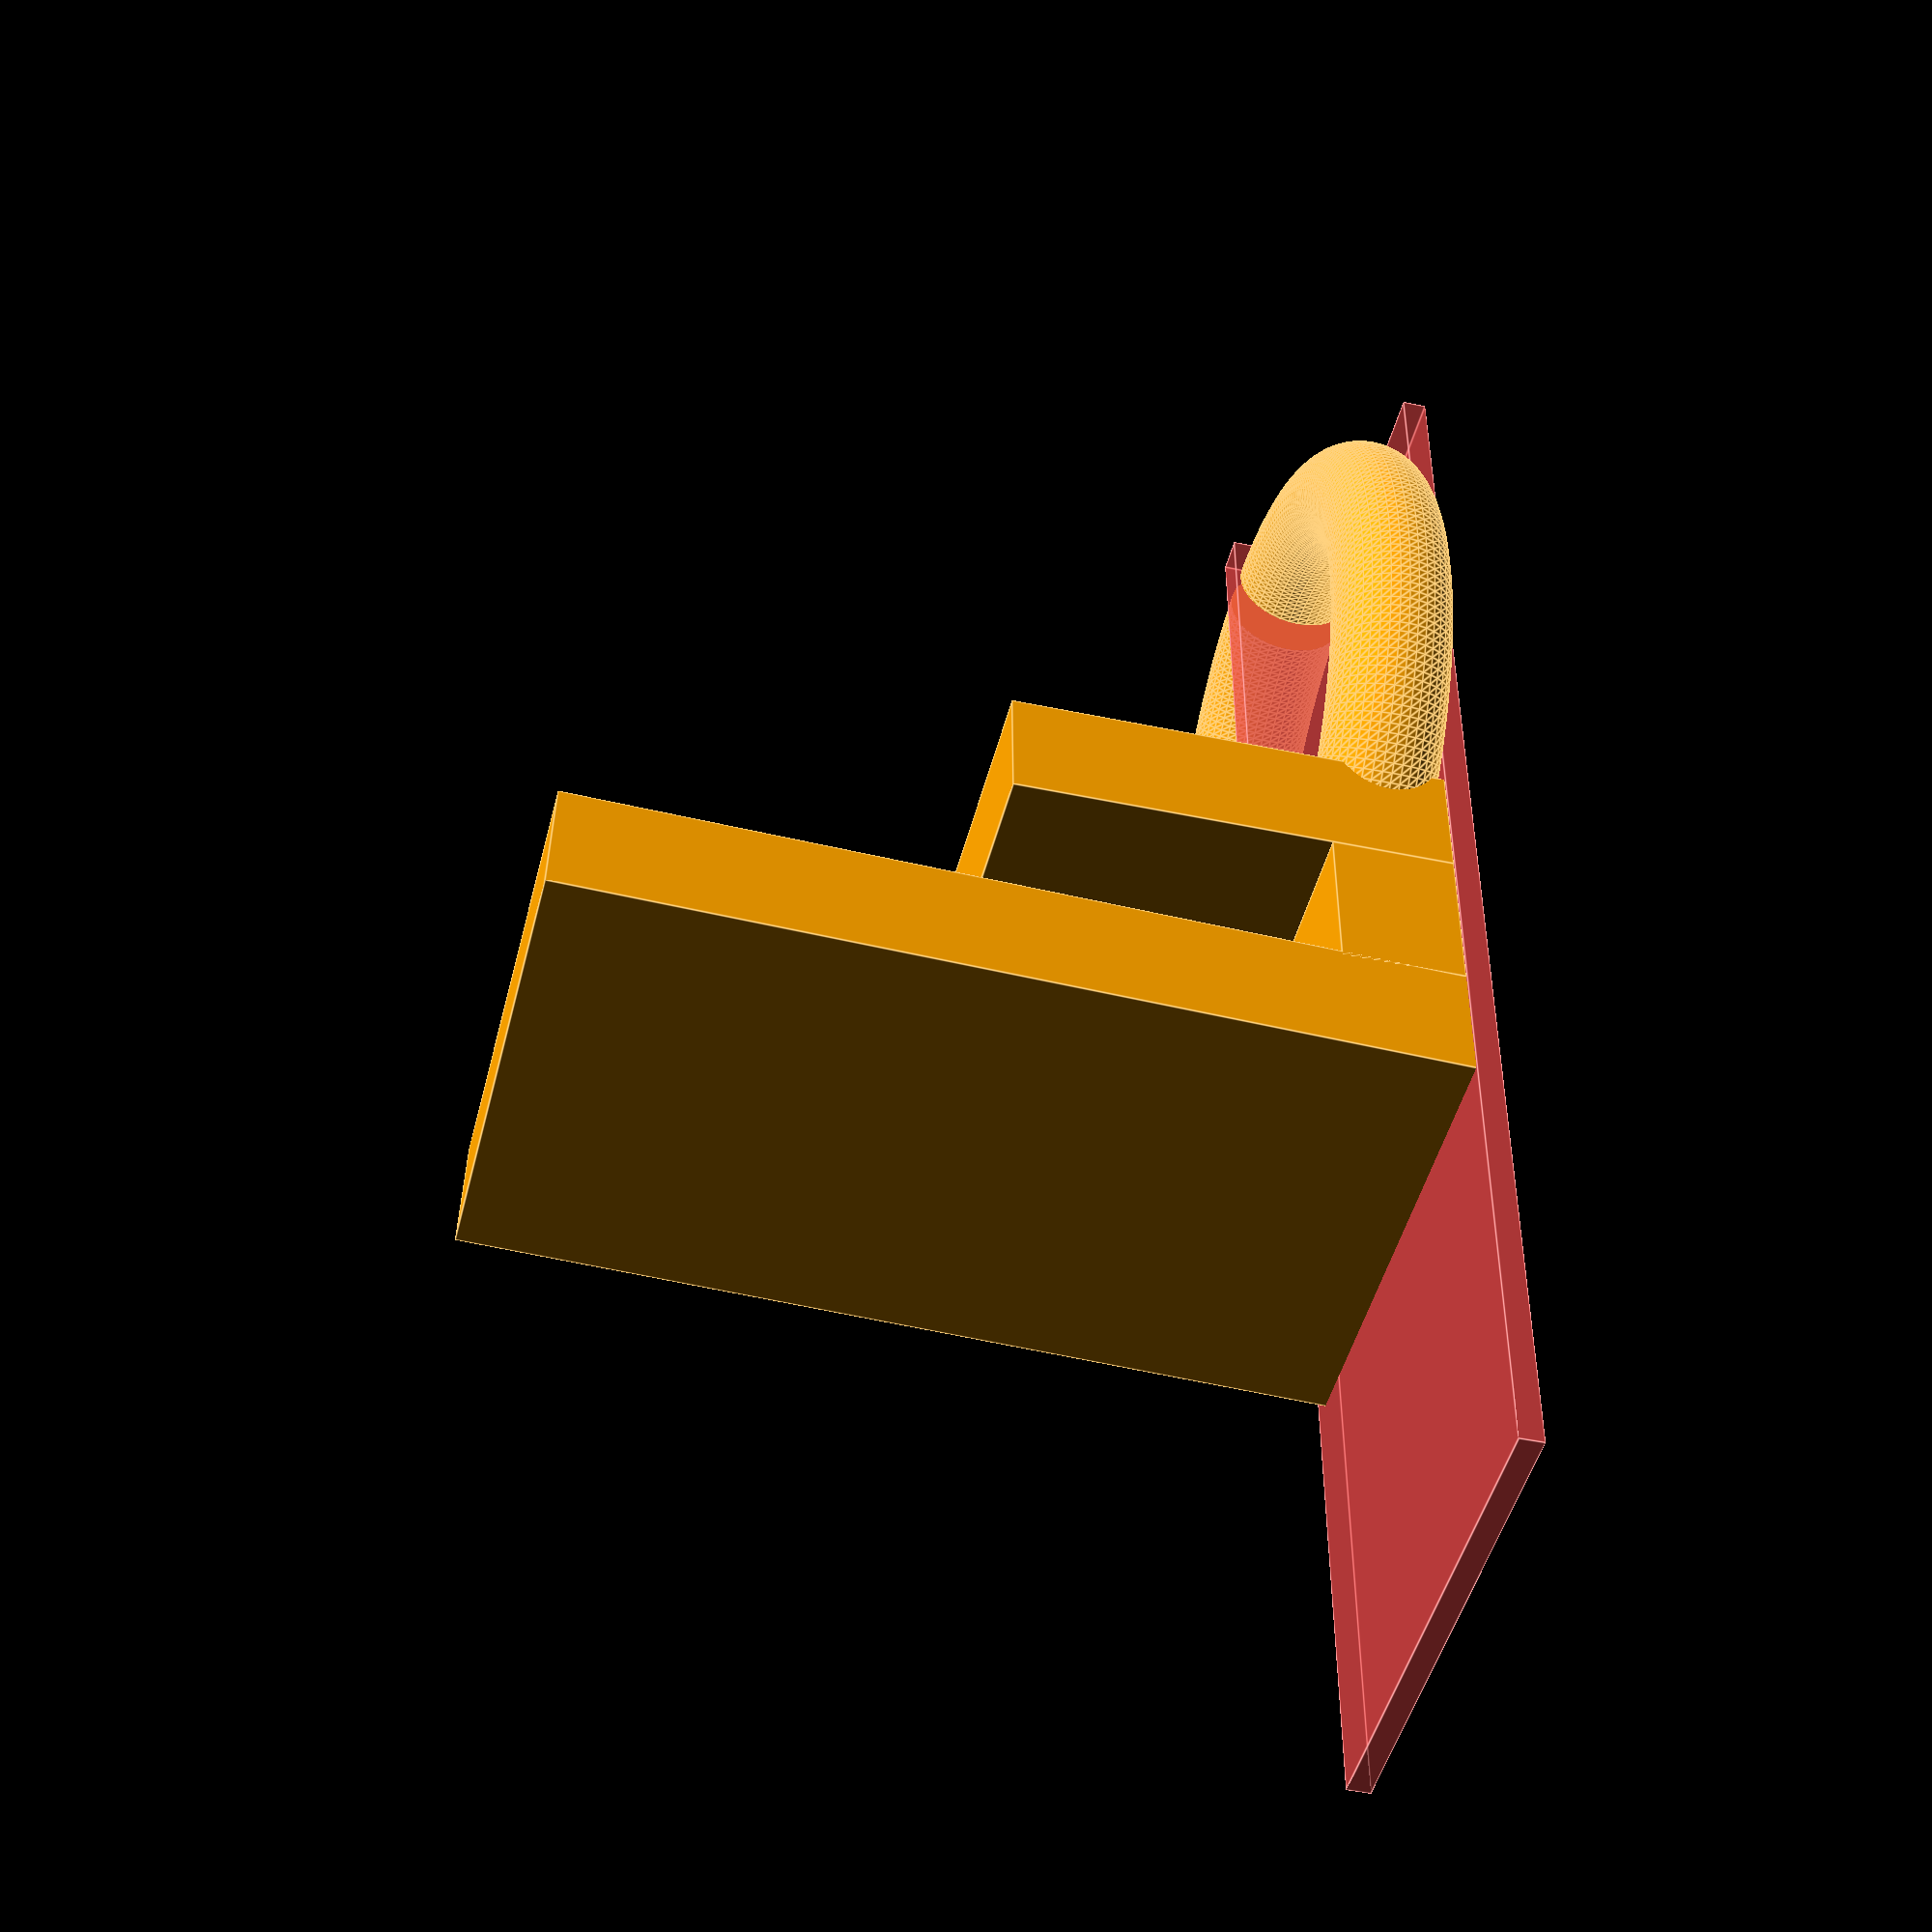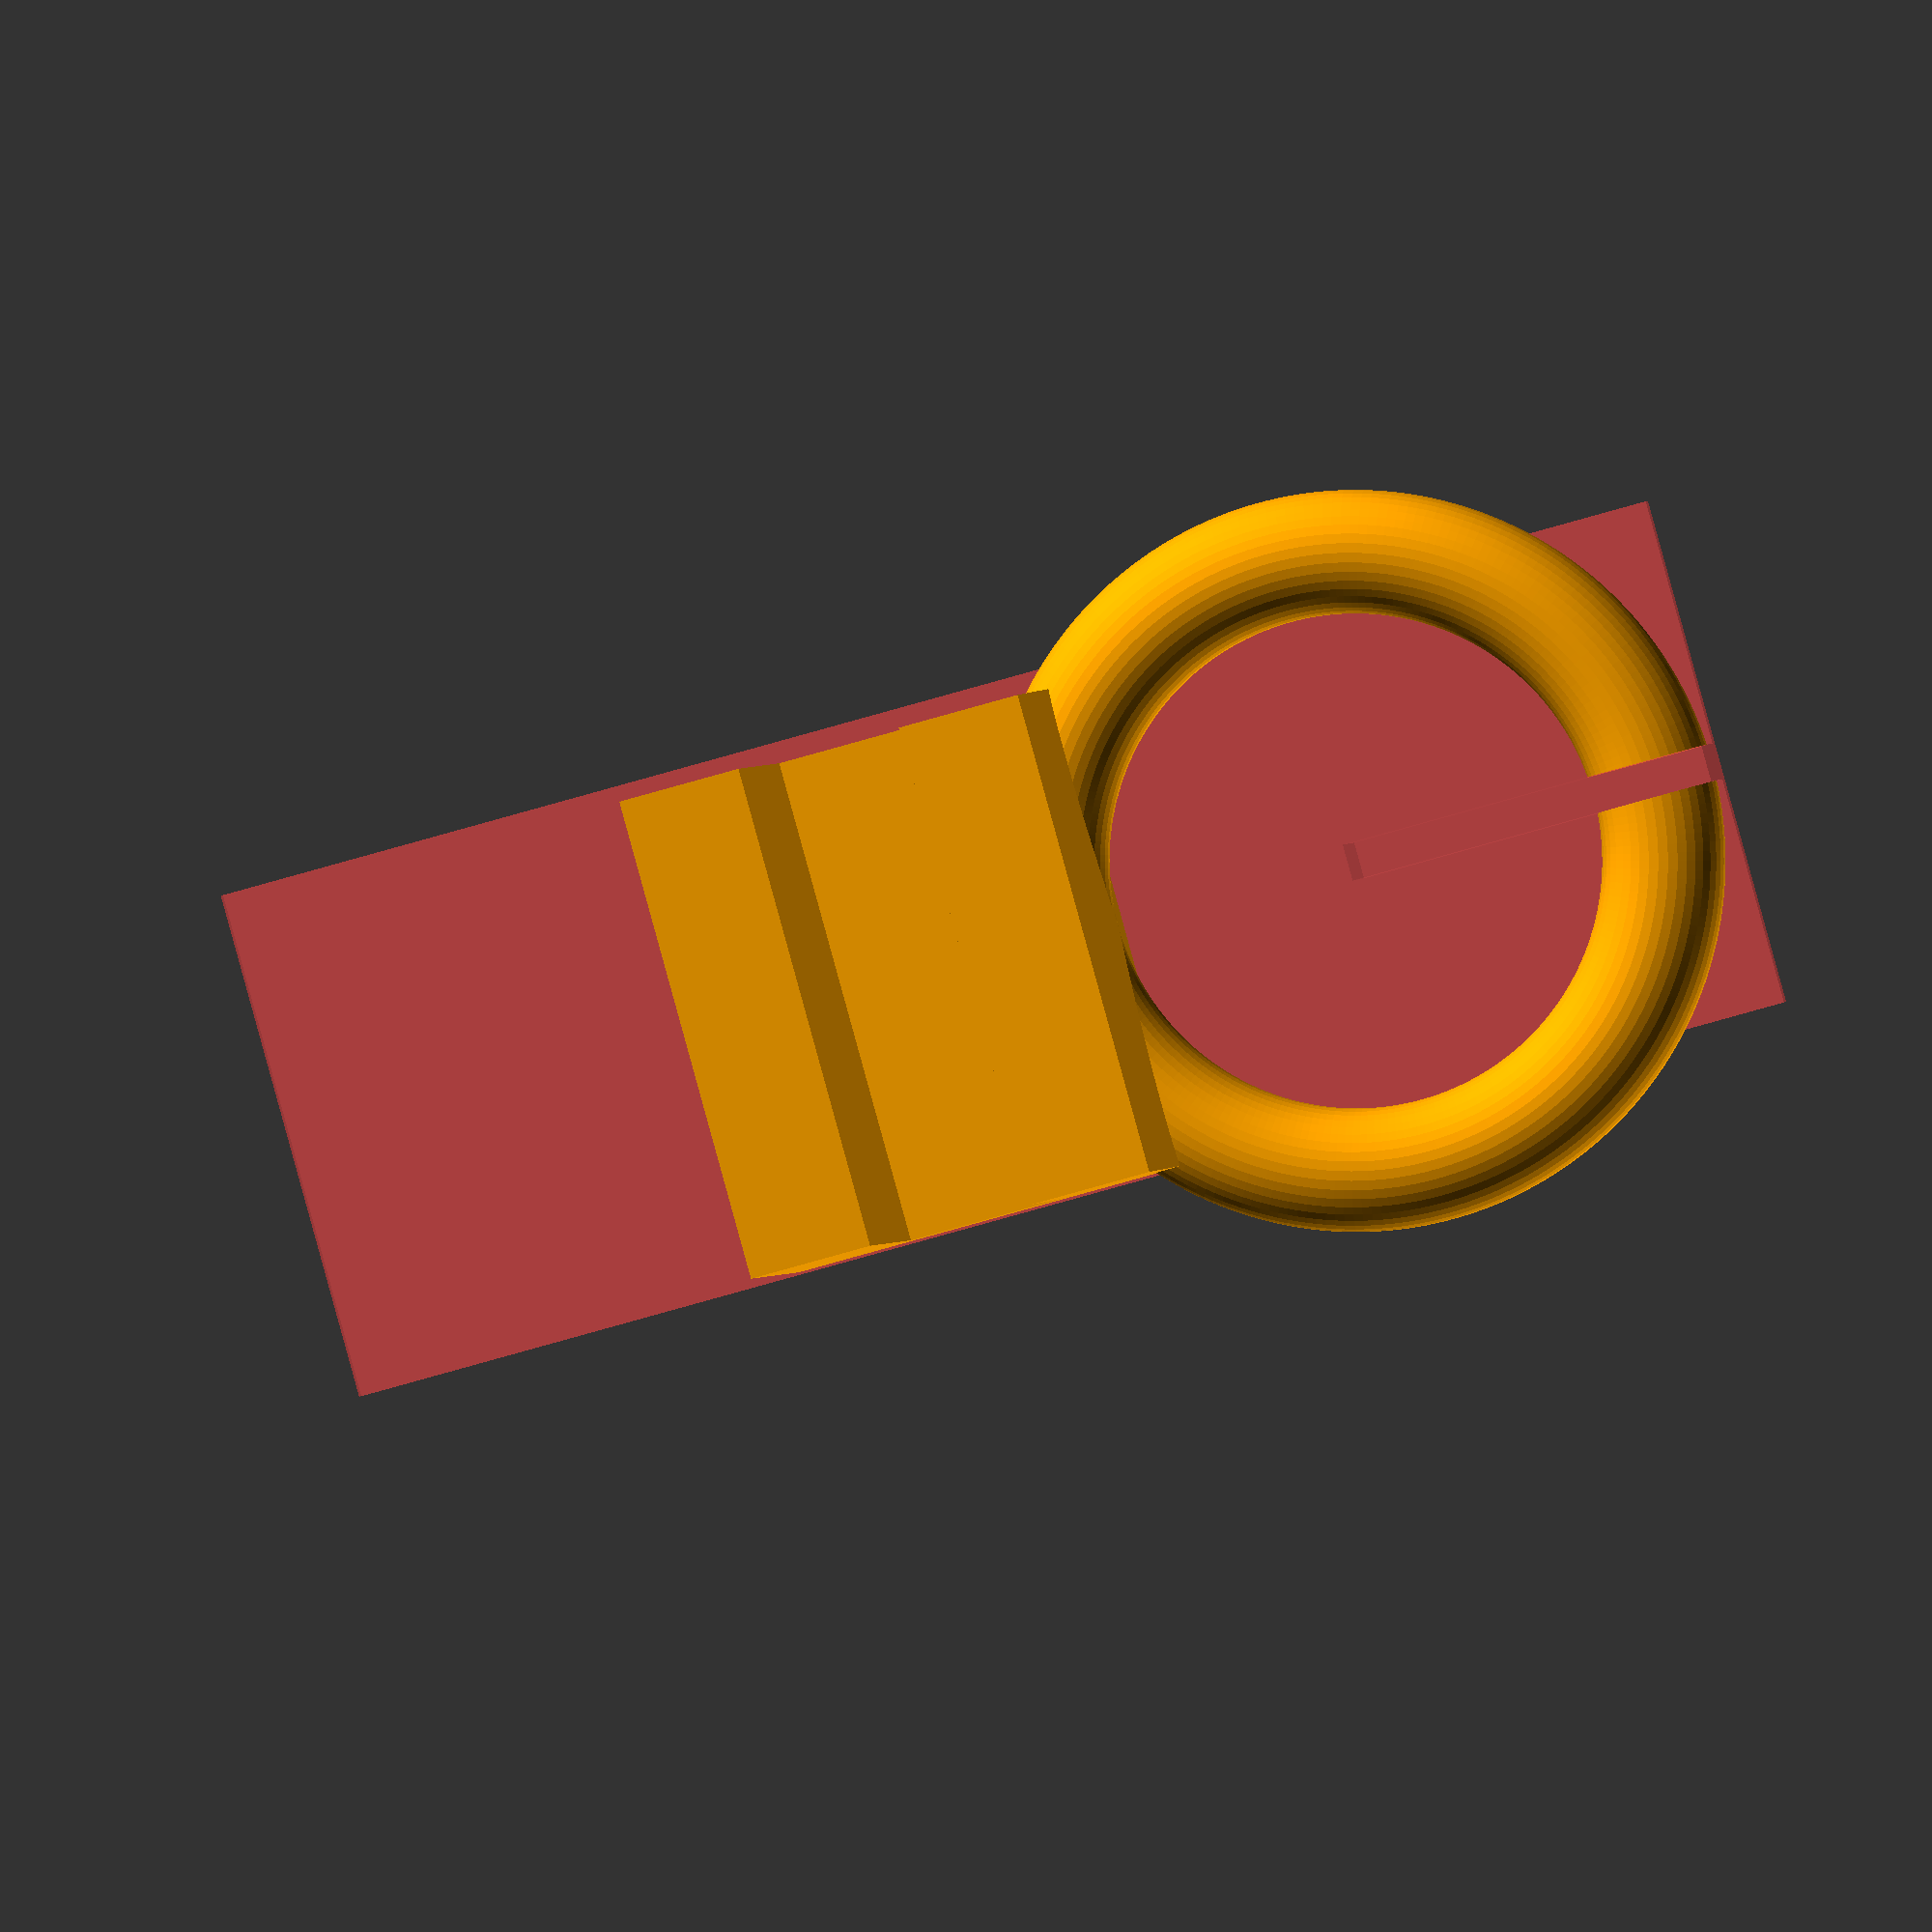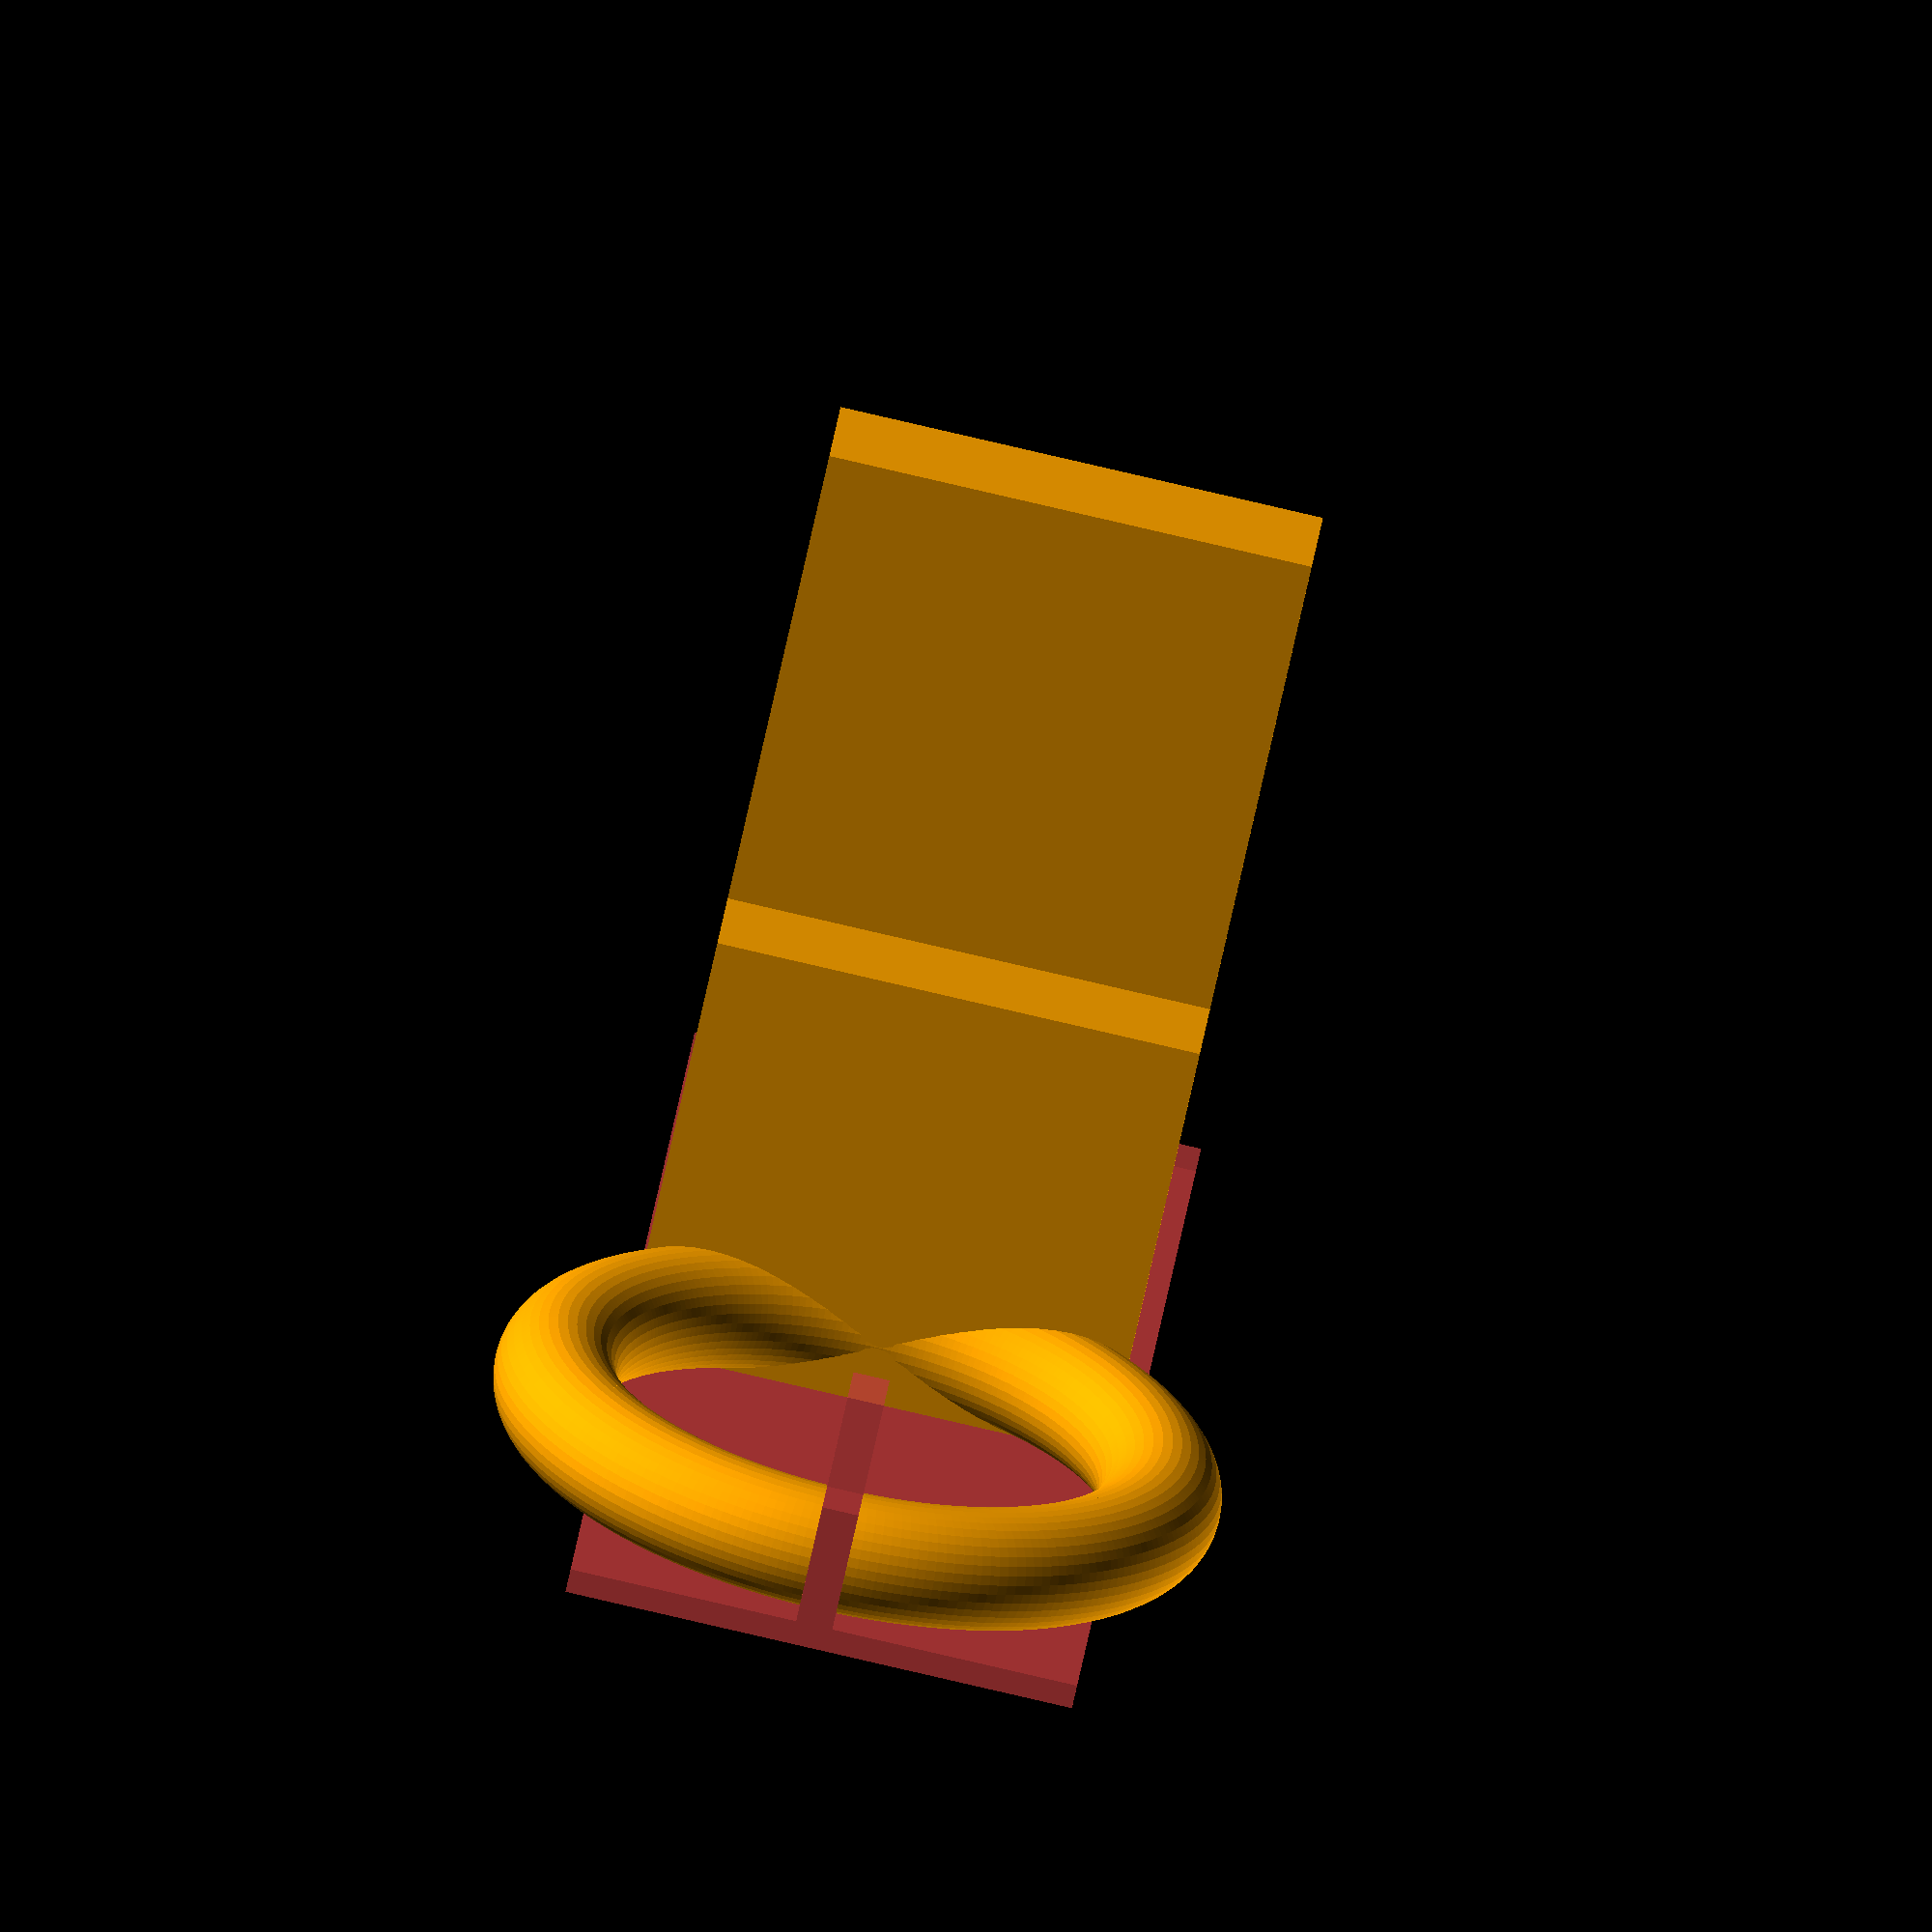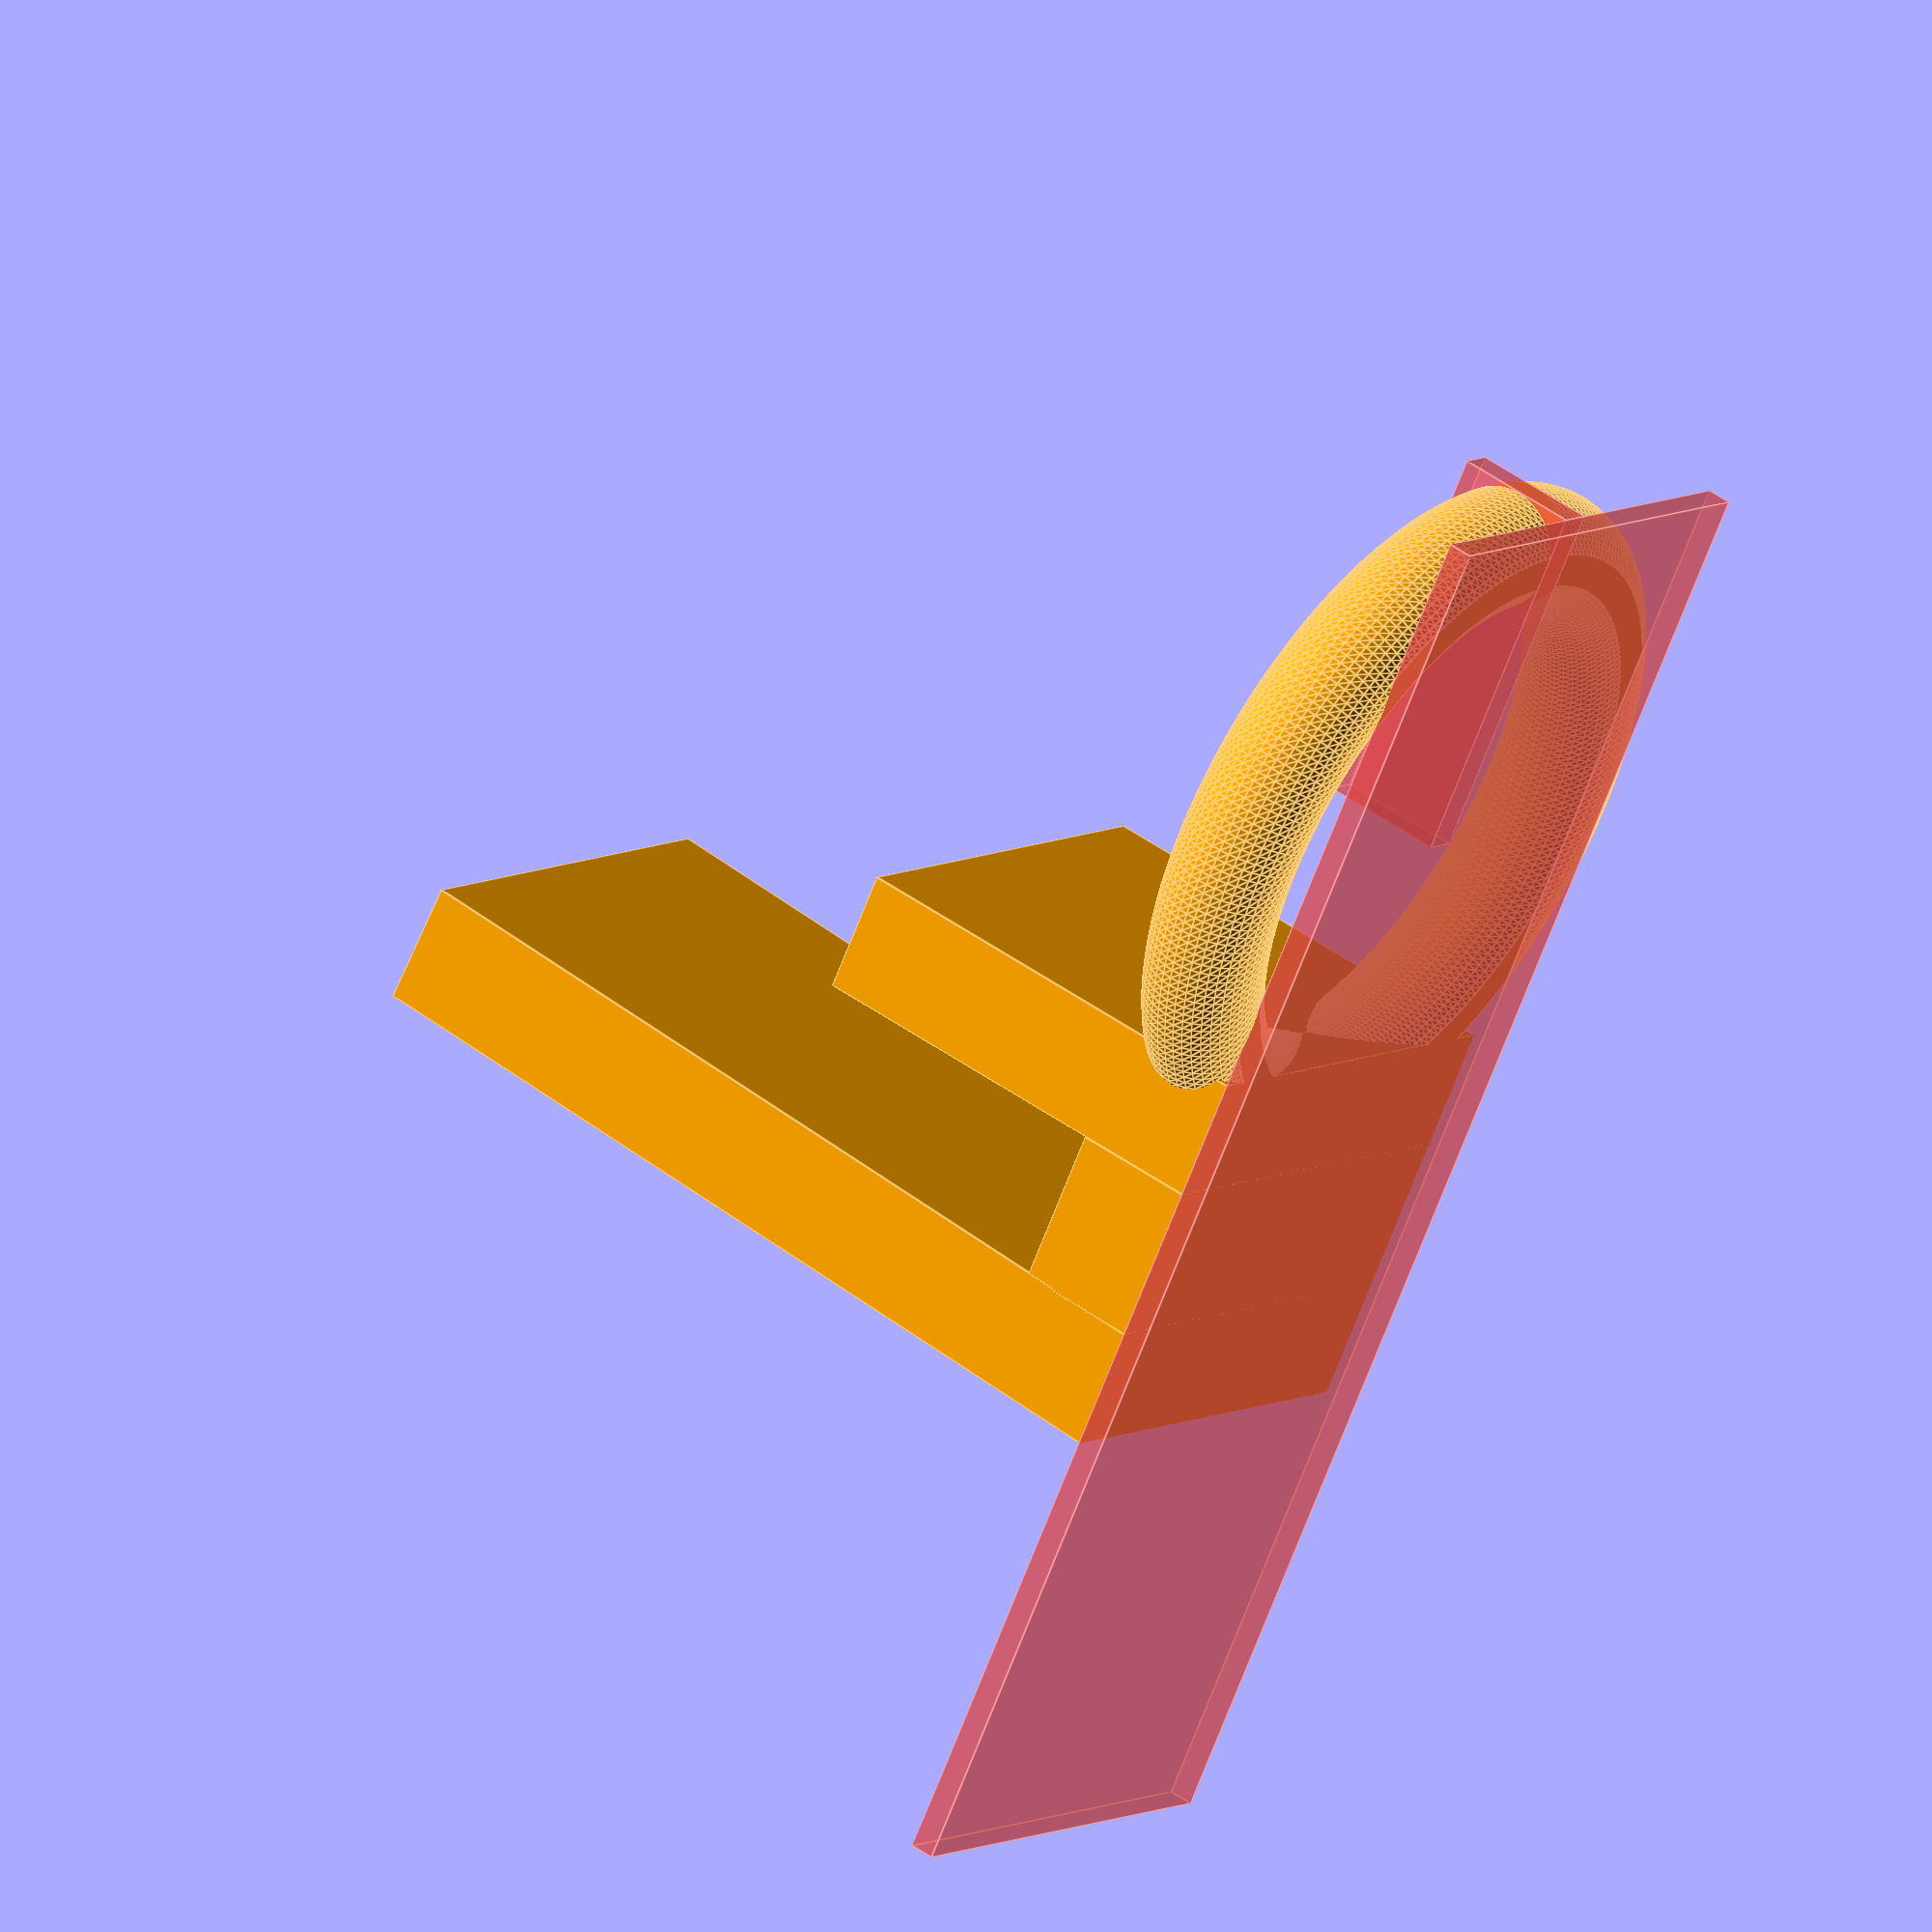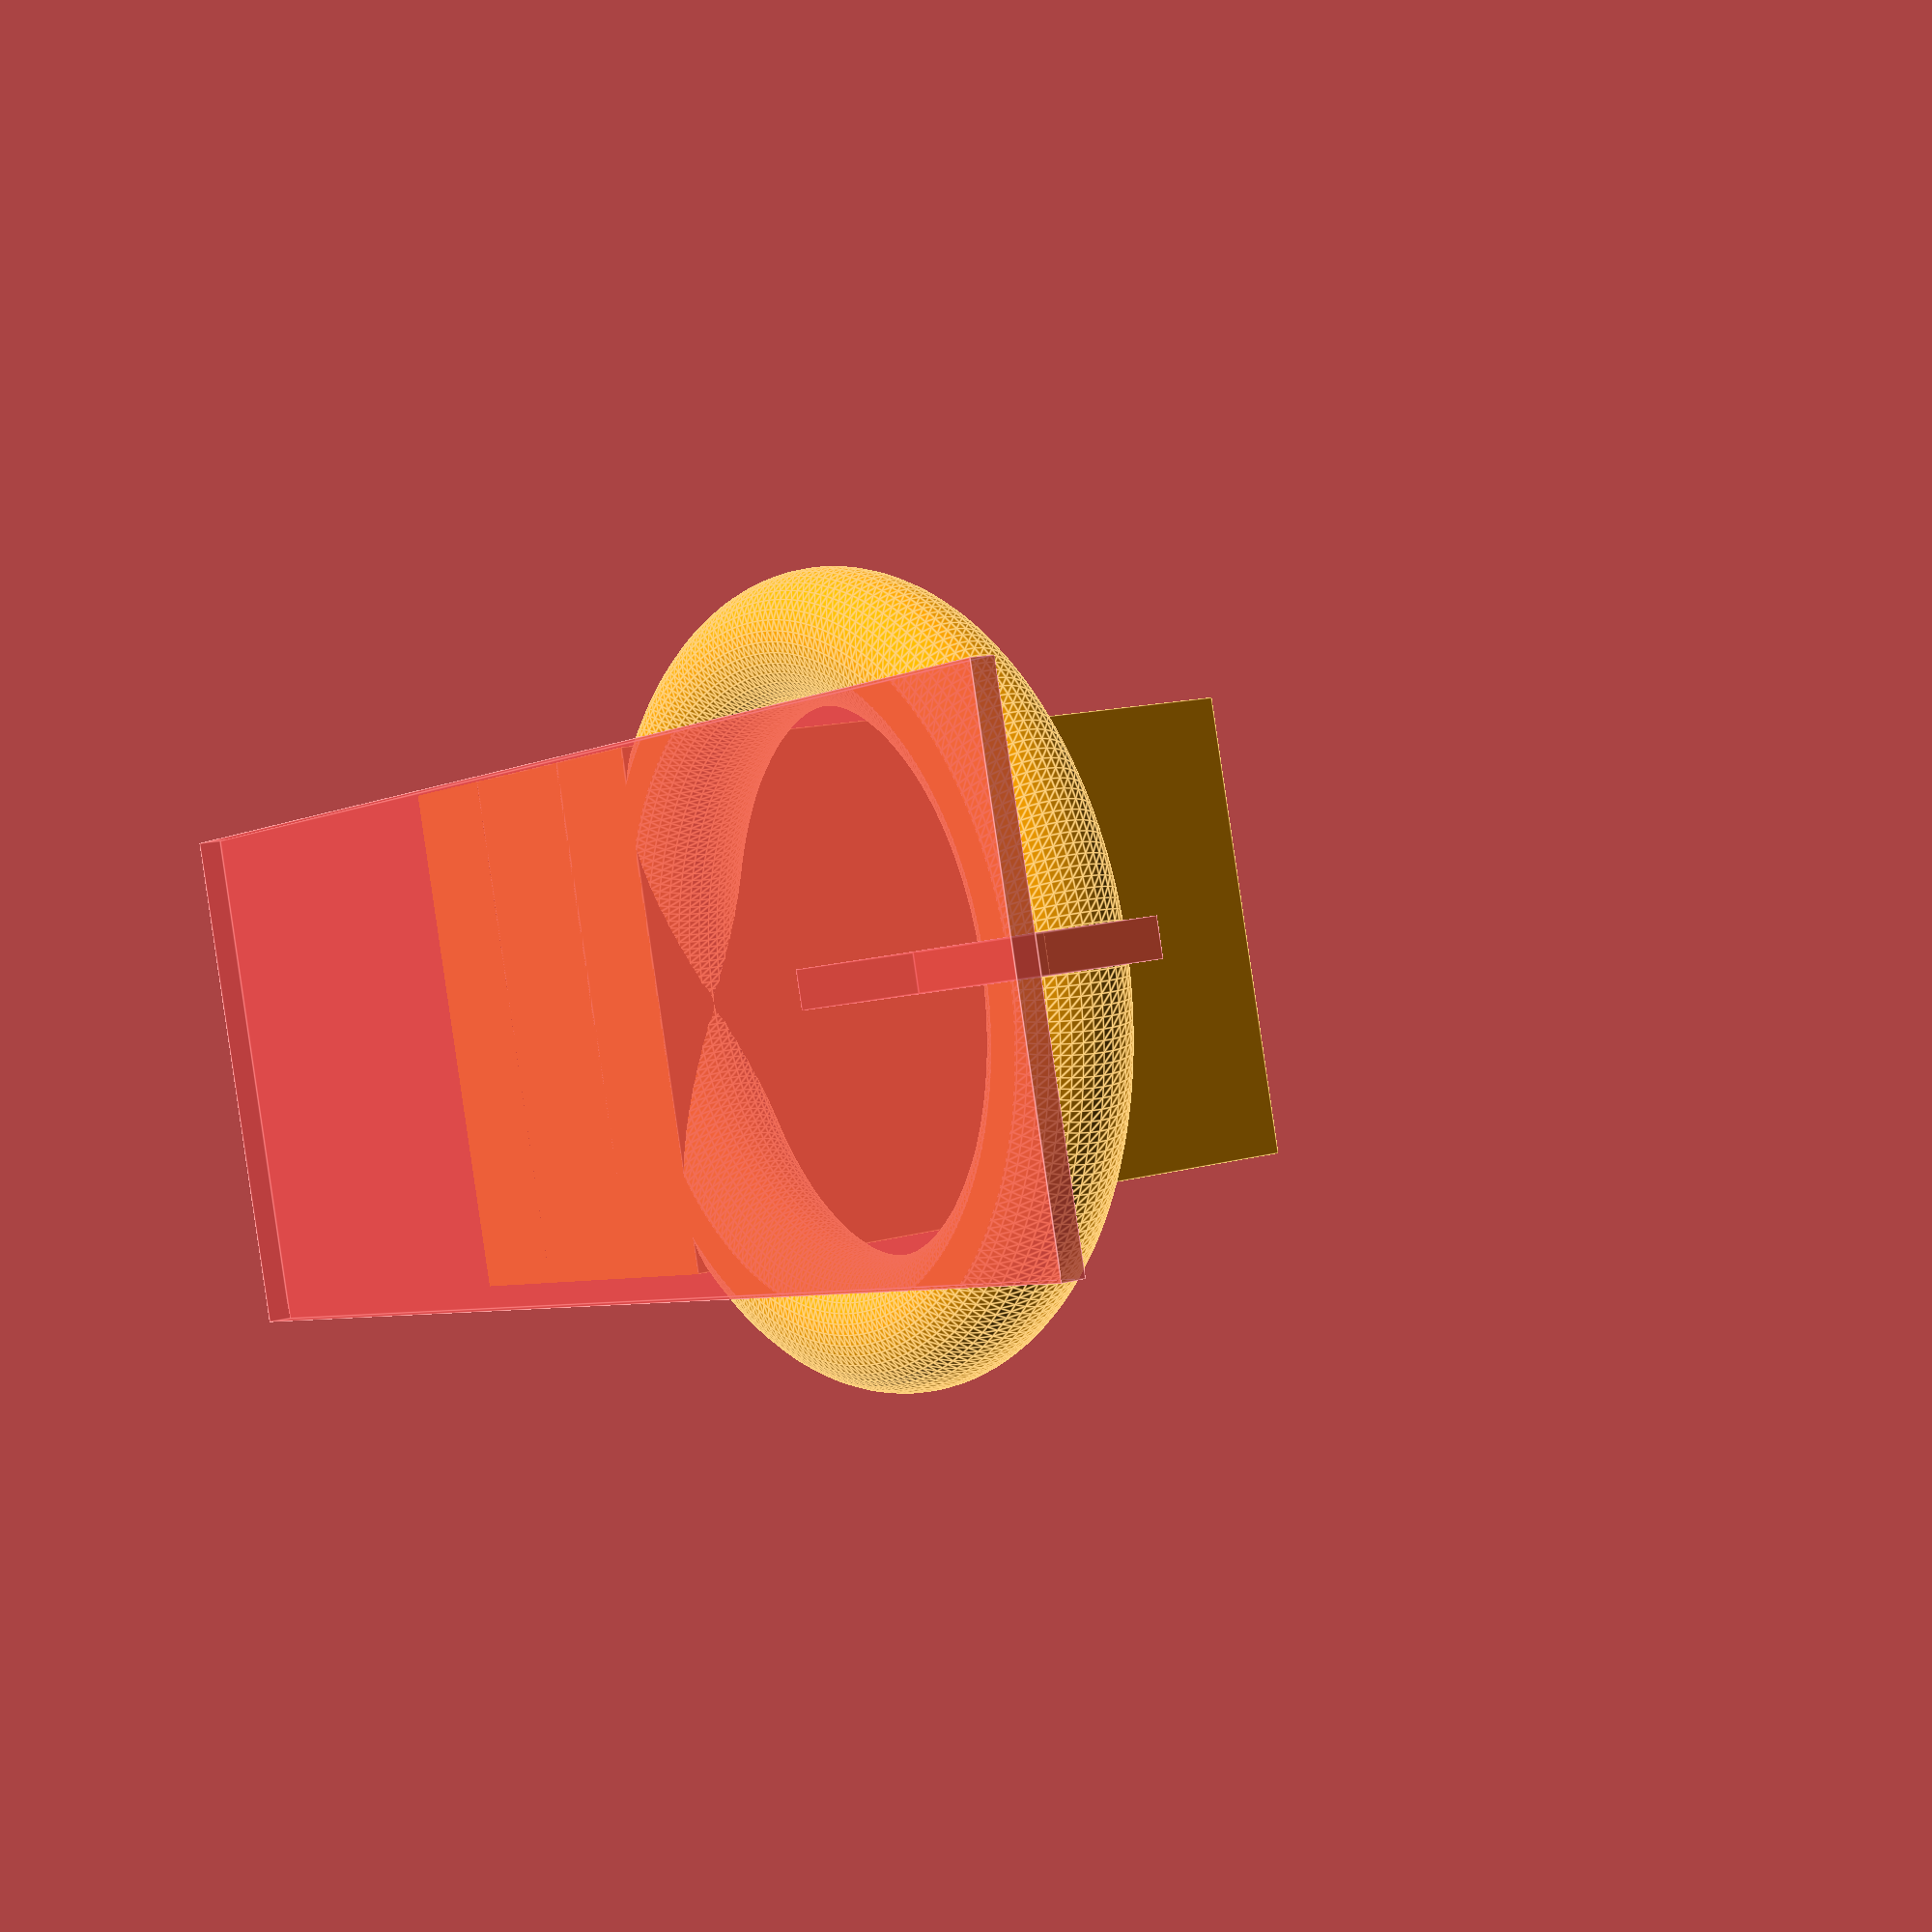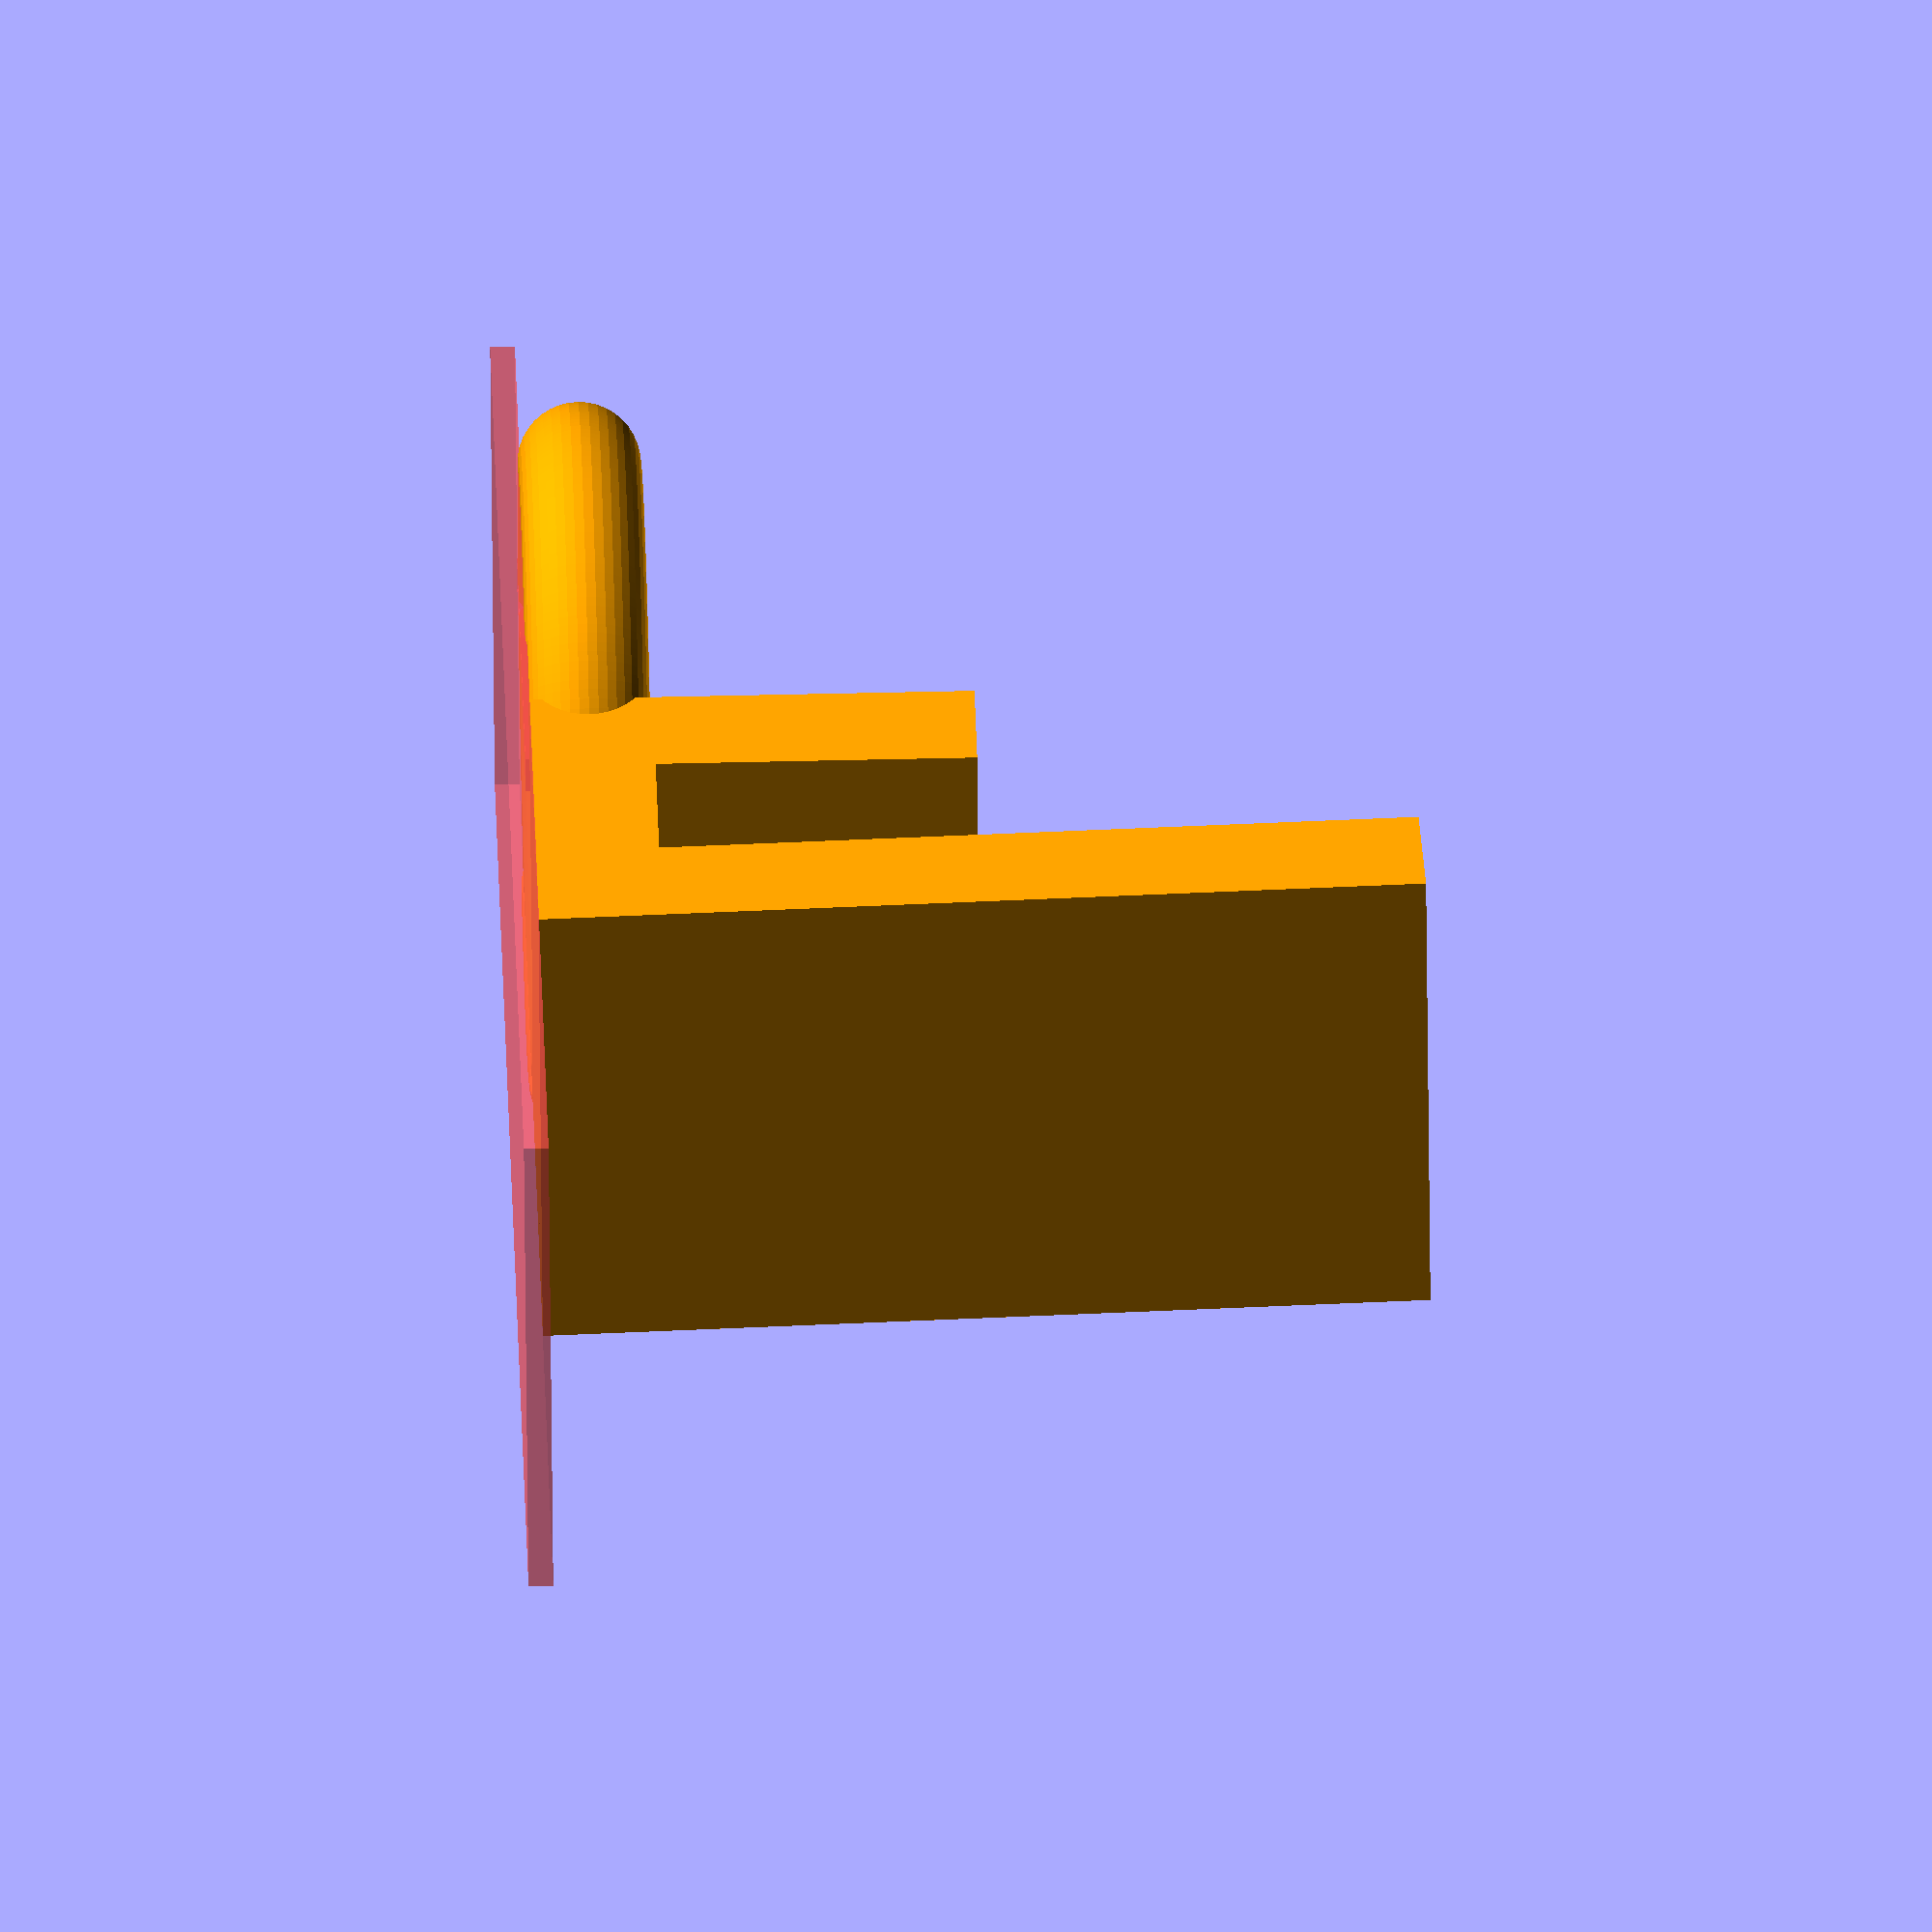
<openscad>
/*
* This work is licensed under a Creative Commons Attribution-NonCommercial-ShareAlike 4.0 International License.
* http://creativecommons.org/licenses/by-nc-sa/4.0/
*
* Author: Isaac Foraker
*/

color("orange") difference() {
    union() {
        translate([-10, -5, 0]) cube([20, 5, 18]);
        translate([-10, 0, 0])  cube([20, 6.45, 5]);
            rotate([2.2,0,0]) translate([-10, 6.45, -0.5]) cube([20, 5, 36]);

        $fa = 1;
        $fs = 0.4;
        wheel_radius = 12;
        tyre_diameter = 6;
        difference() {
            translate([0, -15, 2.4]) rotate_extrude(angle=360) {
                translate([15 - 5/2, 0]) circle(d=5);
            }
            translate([-0.75, -30.01, -0.01])
                #cube([1.5, 15.1, 5.1]);
        }
    }
    #translate([-10.1, -30, -1]) cube([21,60,1]);
}
</openscad>
<views>
elev=45.7 azim=179.4 roll=76.3 proj=p view=edges
elev=359.0 azim=254.5 roll=5.2 proj=o view=wireframe
elev=67.7 azim=4.9 roll=348.0 proj=o view=wireframe
elev=310.4 azim=144.0 roll=128.1 proj=o view=edges
elev=348.0 azim=104.6 roll=234.9 proj=p view=edges
elev=126.0 azim=111.3 roll=271.4 proj=o view=solid
</views>
